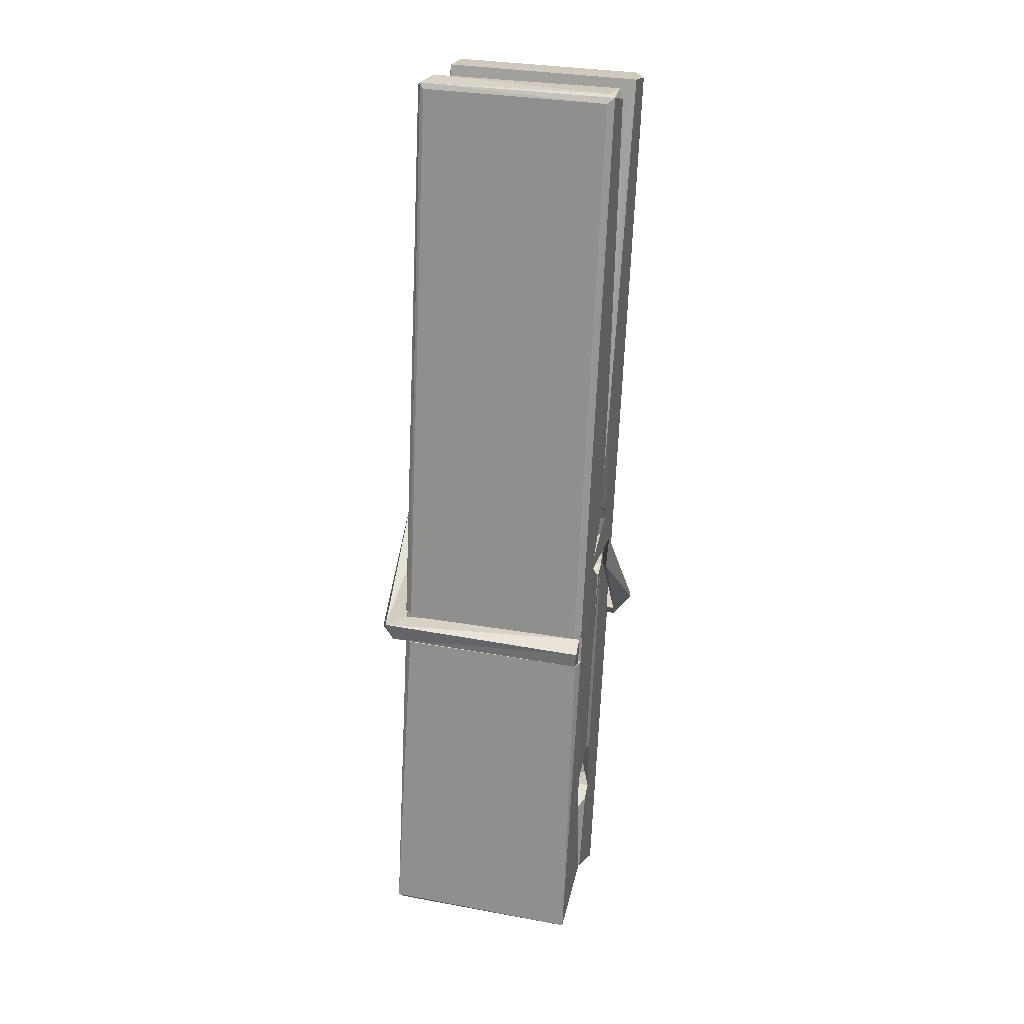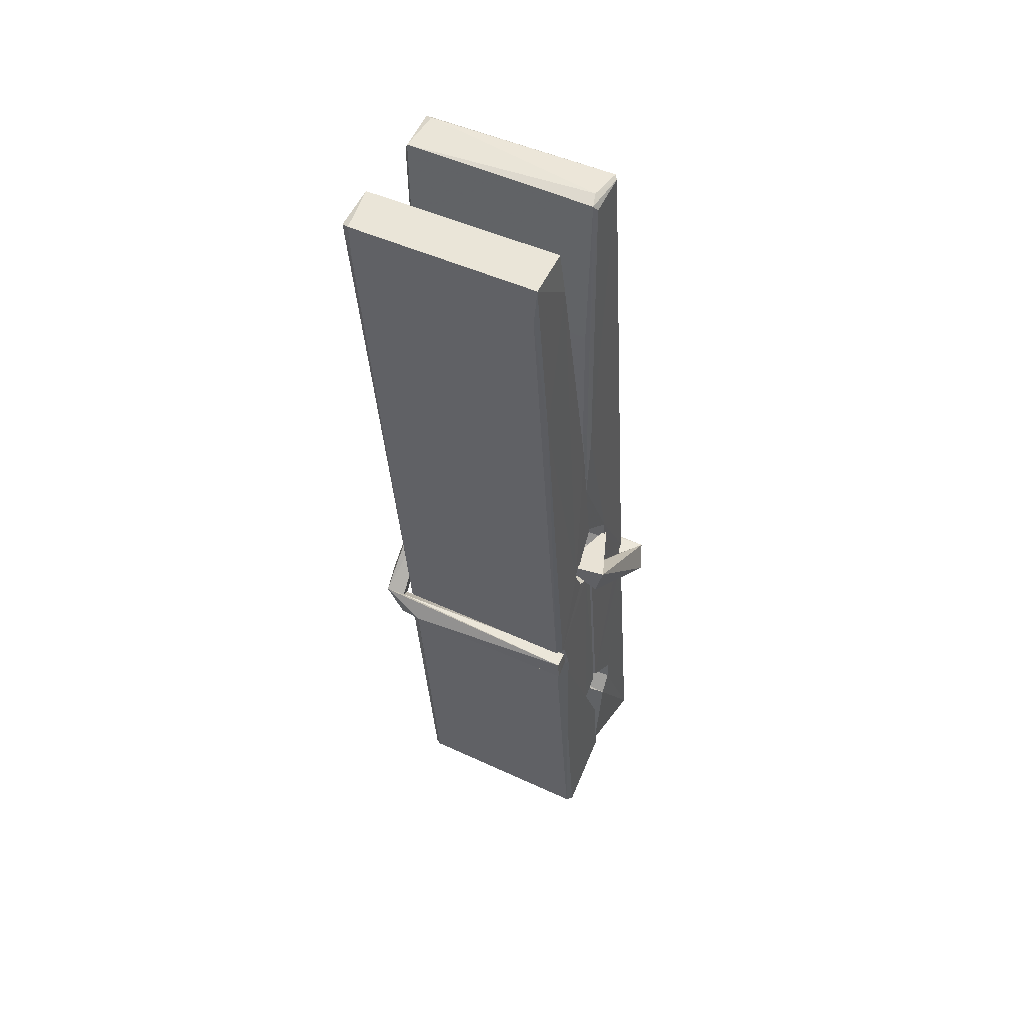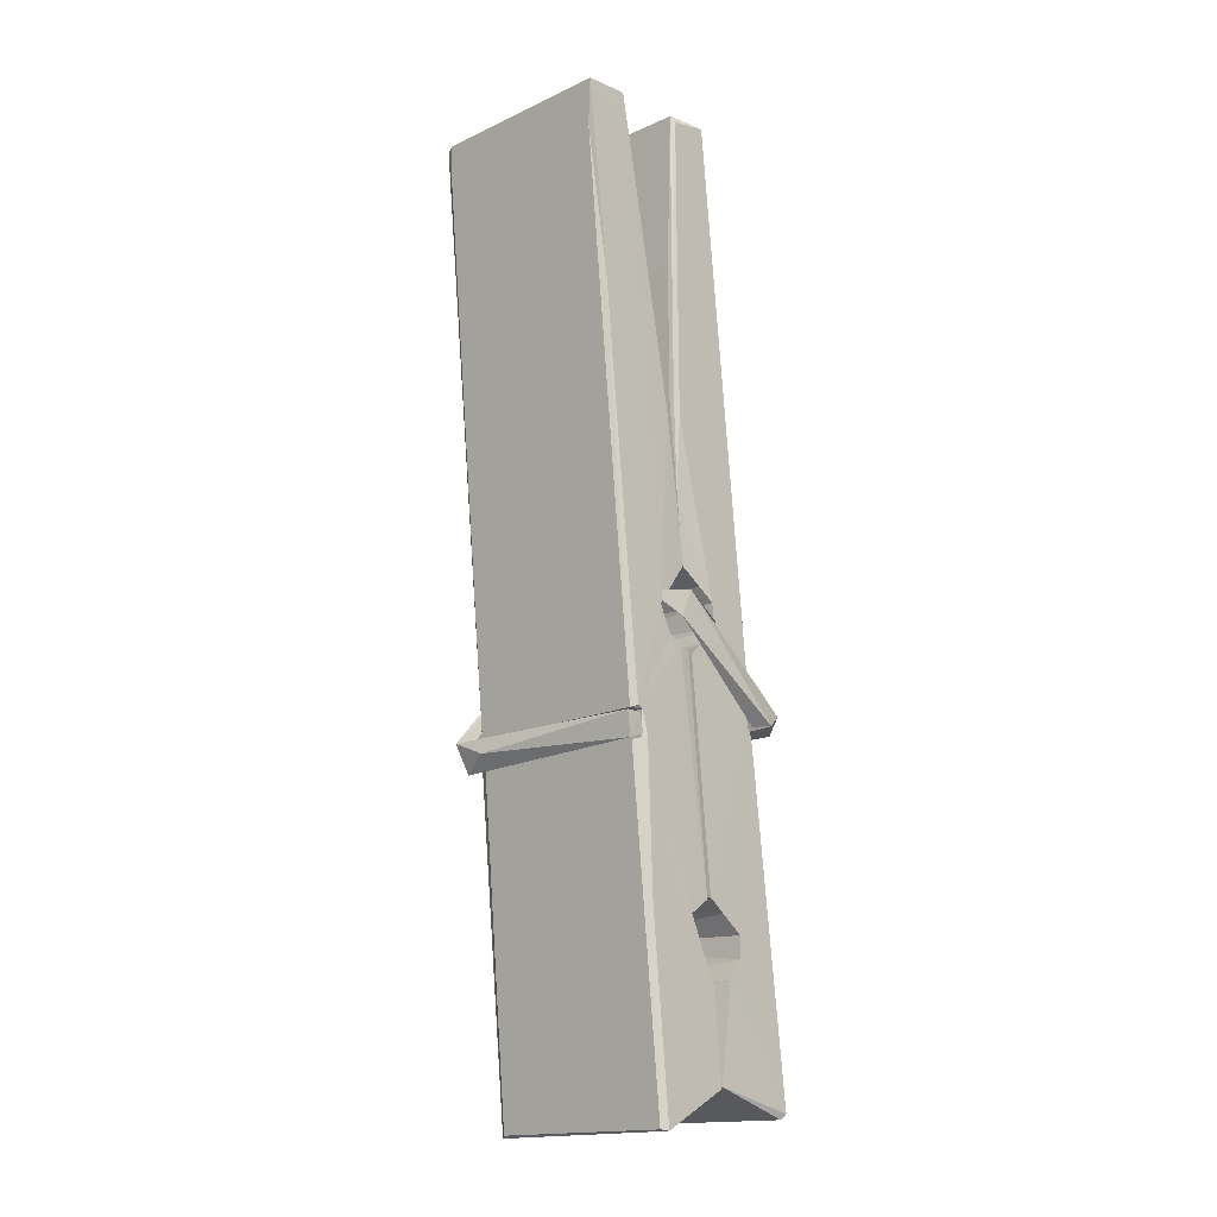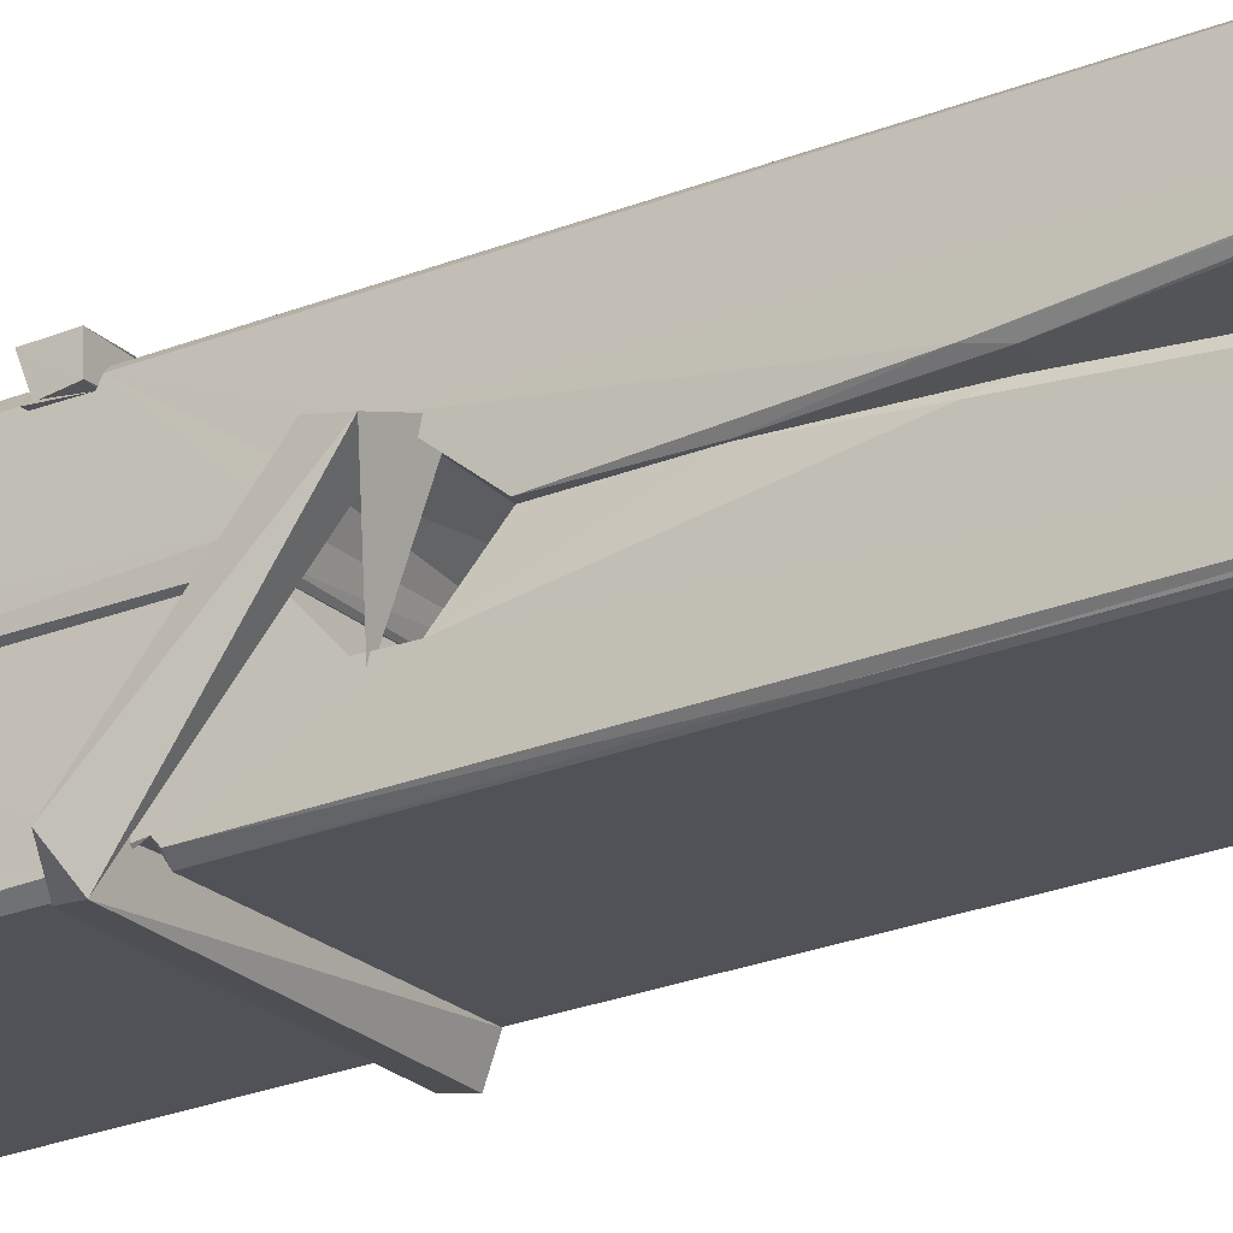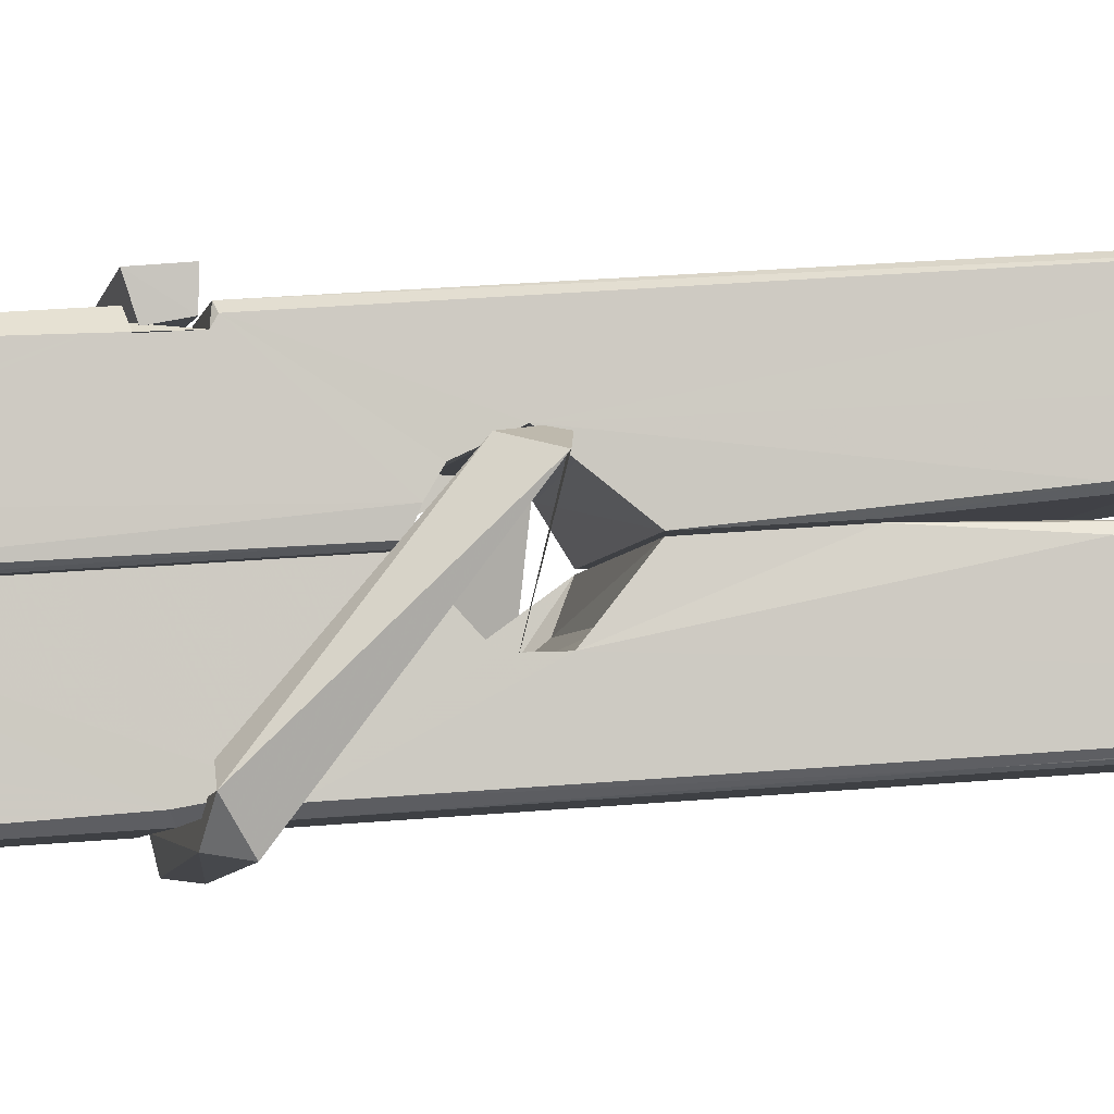
<metadata>
{"format":"obj","ext":"obj","renderer":"f3d","projection":"perspective","resolution":1024,"background":"white","views":[{"elev":25.6,"azim":-165.3,"up":"+Y"},{"elev":50.9,"azim":28.0,"up":"+Y"},{"elev":-14.4,"azim":43.7,"up":"+Y"},{"elev":-20.3,"azim":121.5,"up":"+Z"},{"elev":-4.1,"azim":83.7,"up":"+Z"}]}
</metadata>
<code>
v -0.5773 -0.03035 -1.511
v -0.4138 0.003635 -1.57
v -0.5756 0.001938 -1.571
v -0.5717 0.00543 -1.572
v -0.589 0.5484 -1.527
v -0.5875 0.6277 -1.515
v -0.5898 0.7247 -1.497
v -0.5847 0.5171 -1.533
v -0.432 0.7257 -1.496
v -0.5909 0.721 -1.454
v -0.591 0.4881 -1.534
v -0.5977 0.76 -1.491
v -0.4174 0.1382 -1.562
v -0.5843 0.2439 -1.492
v -0.5867 0.3214 -1.538
v -0.5805 0.07203 -1.558
v -0.5803 0.07904 -1.545
v -0.5815 0.1271 -1.549
v -0.4158 0.08568 -1.543
v -0.4214 0.1062 -1.536
v -0.5757 0.08892 -1.538
v -0.4225 0.3536 -1.519
v -0.4268 0.3716 -1.523
v -0.588 0.3721 -1.526
v -0.5873 0.384 -1.545
v -0.4244 0.3892 -1.546
v -0.5794 0.2672 -1.486
v -0.4373 0.7287 -1.498
v -0.4345 0.7647 -1.492
v -0.4309 0.5211 -1.534
v -0.4221 0.3319 -1.529
v -0.4228 0.3219 -1.549
v -0.4219 0.3257 -1.54
v -0.4225 0.1411 -1.564
v -0.4159 0.006038 -1.573
v -0.4191 0.009455 -1.573
v -0.4161 0.2503 -1.497
v -0.5773 0.2439 -1.488
v -0.4368 0.7256 -1.455
v -0.4349 0.6316 -1.516
v -0.5866 0.3421 -1.518
v -0.5782 0.1358 -1.563
v -0.5711 0.1072 -1.535
v -0.4156 0.07353 -1.566
v -0.5828 0.4428 -1.541
v -0.4286 0.4468 -1.542
v -0.5876 0.3604 -1.519
v -0.5974 0.7548 -1.455
v -0.5904 0.7579 -1.452
v -0.433 0.7619 -1.453
v -0.4288 0.6022 -1.467
v -0.4202 0.2727 -1.491
v -0.4195 0.07068 -1.569
v -0.4126 -0.02574 -1.513
v -0.4168 -0.02471 -1.508
v -0.572 -0.02827 -1.507
v -0.5786 -0.0008628 -1.569
v -0.4266 0.5073 -1.532
v -0.4168 0.1268 -1.544
v -0.5818 0.3161 -1.55
v -0.4271 0.3198 -1.552
v -0.4201 0.2702 -1.496
v -0.5865 0.3154 -1.547
v -0.4195 0.2468 -1.494
v -0.4247 0.2479 -1.489
v -0.5753 0.06662 -1.568
v -0.5851 0.266 -1.494
v -0.5844 0.246 -1.496
v -0.4248 0.2712 -1.488
v -0.5947 0.7645 -1.547
v -0.4168 0.005254 -1.575
v -0.5881 0.5176 -1.54
v -0.5912 0.629 -1.543
v -0.4333 0.7612 -1.551
v -0.4337 0.7667 -1.584
v -0.4267 0.5083 -1.546
v -0.429 0.5218 -1.542
v -0.432 0.6338 -1.545
v -0.5915 0.504 -1.545
v -0.5819 0.1357 -1.564
v -0.4173 0.1401 -1.565
v -0.4158 0.08113 -1.585
v -0.5818 0.1174 -1.595
v -0.5825 0.2586 -1.623
v -0.4177 0.1309 -1.586
v -0.584 0.353 -1.579
v -0.4265 0.3781 -1.57
v -0.5812 0.3765 -1.565
v -0.4232 0.3655 -1.578
v -0.5884 0.3841 -1.547
v -0.5872 0.3357 -1.576
v -0.4225 0.3333 -1.572
v -0.4227 0.3452 -1.579
v -0.4263 0.3892 -1.548
v -0.5863 0.3162 -1.551
v -0.5927 0.7601 -1.587
v -0.4326 0.5216 -1.542
v -0.4165 0.09706 -1.596
v -0.4265 0.2627 -1.624
v -0.4294 0.4734 -1.608
v -0.4393 0.7641 -1.588
v -0.4395 0.7697 -1.559
v -0.4361 0.7663 -1.548
v -0.4356 0.6336 -1.544
v -0.5879 0.3646 -1.576
v -0.417 0.1148 -1.597
v -0.5807 0.08243 -1.59
v -0.5786 0.001879 -1.573
v -0.5864 0.4429 -1.542
v -0.4277 0.447 -1.543
v -0.4274 0.2918 -1.622
v -0.5986 0.7648 -1.584
v -0.5928 0.7669 -1.582
v -0.4361 0.7687 -1.586
v -0.4216 0.2926 -1.618
v -0.4209 0.2606 -1.619
v -0.4141 -0.01276 -1.643
v -0.5725 -0.01978 -1.635
v -0.5857 0.2599 -1.614
v -0.5981 0.7567 -1.55
v -0.4166 -0.01708 -1.64
v -0.5805 0.2878 -1.621
v -0.5864 0.2879 -1.617
v -0.4222 0.3208 -1.552
v -0.5864 0.2852 -1.613
v -0.5754 0.06735 -1.569
v -0.5785 -0.01903 -1.642
v -0.4215 0.2894 -1.614
v -0.4266 0.264 -1.616
v -0.5849 0.2853 -1.619
v -0.4202 0.2836 -1.613
v -0.4125 0.2677 -1.63
v -0.5849 0.2624 -1.621
v -0.398 0.2715 -1.615
v -0.5844 0.2655 -1.634
v -0.5861 0.2785 -1.636
v -0.4175 0.2471 -1.48
v -0.419 0.2522 -1.495
v -0.419 0.3527 -1.536
v -0.6039 0.2666 -1.481
v -0.4243 0.3492 -1.586
v -0.4343 0.3667 -1.517
v -0.5803 0.3187 -1.563
v -0.5882 0.3723 -1.519
v -0.601 0.3675 -1.574
v -0.6003 0.3434 -1.582
v -0.6095 0.2732 -1.505
v -0.5894 0.3275 -1.544
v -0.5653 0.2529 -1.472
v -0.5893 0.24 -1.482
v -0.5913 0.2531 -1.495
v -0.4192 0.2673 -1.492
v -0.5883 0.264 -1.484
v -0.4182 0.2675 -1.478
v -0.3998 0.3619 -1.527
v -0.4043 0.3421 -1.523
v -0.41 0.2715 -1.607
v -0.4063 0.2826 -1.633
f 49 29 12
f 8 5 6
f 5 7 6
f 7 40 6
f 40 8 6
f 58 30 29
f 58 29 9
f 12 5 11
f 18 15 42
f 15 63 42
f 20 59 19
f 38 14 1
f 18 43 17
f 18 59 43
f 17 43 21
f 22 23 26
f 41 31 15
f 15 32 60
f 7 5 12
f 50 9 29
f 48 10 49
f 28 12 29
f 28 29 40
f 29 30 40
f 23 24 26
f 22 47 23
f 47 24 23
f 41 22 31
f 18 13 59
f 43 59 20
f 19 17 21
f 21 20 19
f 44 16 19
f 16 17 19
f 54 57 2
f 69 52 51
f 39 51 50
f 28 7 12
f 30 8 40
f 40 7 28
f 25 45 26
f 25 26 24
f 47 22 41
f 31 33 15
f 33 32 15
f 34 13 42
f 42 13 18
f 43 20 21
f 36 35 3
f 36 3 4
f 57 3 2
f 3 35 2
f 10 39 50
f 10 50 49
f 25 11 45
f 11 5 8
f 11 8 45
f 45 8 30
f 26 45 46
f 45 30 46
f 58 22 26
f 26 46 58
f 46 30 58
f 51 39 69
f 39 10 69
f 25 24 11
f 47 67 48
f 67 27 48
f 48 27 10
f 51 9 50
f 22 9 51
f 52 22 51
f 64 37 55
f 55 56 54
f 54 56 1
f 4 3 66
f 36 4 66
f 36 66 53
f 35 36 53
f 35 53 2
f 56 55 38
f 66 3 57
f 1 18 17
f 14 18 1
f 15 18 14
f 47 11 24
f 11 47 48
f 12 11 48
f 49 12 48
f 29 49 50
f 9 22 58
f 31 22 52
f 31 52 33
f 64 19 59
f 19 64 44
f 2 44 64
f 2 64 54
f 57 54 1
f 32 61 60
f 33 13 32
f 62 33 52
f 47 41 15
f 15 60 63
f 60 61 42
f 34 42 61
f 32 13 34
f 32 34 61
f 33 59 13
f 64 59 33
f 38 55 65
f 55 37 65
f 14 68 15
f 60 42 63
f 66 16 44
f 66 44 53
f 2 53 44
f 55 54 64
f 38 1 56
f 17 57 1
f 57 17 16
f 66 57 16
f 15 68 67
f 62 37 64
f 68 37 62
f 68 62 67
f 64 33 62
f 52 69 62
f 67 62 69
f 67 69 27
f 47 15 67
f 69 10 27
f 37 38 65
f 38 37 68
f 68 14 38
f 82 117 71
f 75 76 74
f 76 77 78
f 76 78 74
f 78 103 74
f 73 72 79
f 73 79 120
f 83 85 106
f 83 80 85
f 83 106 98
f 83 98 107
f 106 116 98
f 105 86 91
f 87 94 89
f 112 123 122
f 123 90 105
f 90 88 105
f 70 73 120
f 103 78 104
f 78 77 97
f 78 97 104
f 88 94 87
f 89 86 105
f 105 87 89
f 93 86 89
f 117 116 99
f 115 100 111
f 96 111 101
f 111 100 101
f 100 114 101
f 72 73 104
f 73 70 103
f 73 103 104
f 104 97 72
f 90 109 94
f 94 88 90
f 105 88 87
f 92 91 93
f 91 86 93
f 95 91 92
f 92 124 95
f 95 81 80
f 80 81 85
f 98 82 107
f 107 82 126
f 108 71 118
f 127 121 117
f 114 112 96
f 114 96 101
f 102 103 70
f 72 97 110
f 72 110 109
f 110 94 109
f 97 77 110
f 89 94 110
f 89 110 76
f 110 77 76
f 122 111 96
f 96 112 122
f 79 72 109
f 109 90 79
f 127 84 119
f 113 112 114
f 114 102 113
f 75 102 114
f 75 114 100
f 75 100 115
f 121 127 118
f 126 71 108
f 84 127 117
f 99 84 117
f 127 83 107
f 127 119 83
f 95 123 91
f 91 123 105
f 90 123 112
f 90 112 79
f 112 120 79
f 112 70 120
f 70 112 113
f 70 113 102
f 102 75 103
f 103 75 74
f 76 75 89
f 75 115 89
f 115 93 89
f 81 128 116
f 106 85 81
f 106 81 116
f 98 116 117
f 98 117 82
f 121 71 117
f 71 121 118
f 127 108 118
f 92 93 124
f 93 115 124
f 123 95 125
f 81 95 124
f 128 81 124
f 124 115 128
f 128 115 111
f 111 122 125
f 111 125 128
f 122 123 125
f 80 83 119
f 71 126 82
f 127 107 108
f 107 126 108
f 119 129 128
f 128 125 119
f 80 125 95
f 125 80 119
f 99 116 128
f 99 128 129
f 99 129 119
f 119 84 99
f 131 158 130
f 132 136 158
f 132 134 133
f 130 136 133
f 132 133 135
f 136 132 135
f 130 158 136
f 149 137 154
f 154 152 153
f 155 134 158
f 158 131 139
f 151 148 153
f 147 146 151
f 155 142 156
f 156 142 139
f 155 139 142
f 142 155 141
f 141 155 142
f 145 144 143
f 145 143 144
f 148 145 144
f 144 145 148
f 146 145 148
f 147 145 146
f 146 148 151
f 147 140 145
f 156 139 131
f 134 155 156
f 155 158 139
f 145 140 148
f 147 150 140
f 150 147 151
f 150 149 140
f 140 153 148
f 153 140 154
f 154 140 149
f 151 138 150
f 153 152 151
f 138 152 137
f 137 152 154
f 150 137 149
f 137 150 138
f 138 151 152
f 157 134 156
f 157 156 131
f 157 131 134
f 132 158 134
f 134 131 133
f 131 130 133
f 133 136 135
f 49 29 12
f 8 5 6
f 5 7 6
f 7 40 6
f 40 8 6
f 58 30 29
f 58 29 9
f 12 5 11
f 18 15 42
f 15 63 42
f 20 59 19
f 38 14 1
f 18 43 17
f 18 59 43
f 17 43 21
f 22 23 26
f 41 31 15
f 15 32 60
f 7 5 12
f 50 9 29
f 48 10 49
f 28 12 29
f 28 29 40
f 29 30 40
f 23 24 26
f 22 47 23
f 47 24 23
f 41 22 31
f 18 13 59
f 43 59 20
f 19 17 21
f 21 20 19
f 44 16 19
f 16 17 19
f 54 57 2
f 69 52 51
f 39 51 50
f 28 7 12
f 30 8 40
f 40 7 28
f 25 45 26
f 25 26 24
f 47 22 41
f 31 33 15
f 33 32 15
f 34 13 42
f 42 13 18
f 43 20 21
f 36 35 3
f 36 3 4
f 57 3 2
f 3 35 2
f 10 39 50
f 10 50 49
f 25 11 45
f 11 5 8
f 11 8 45
f 45 8 30
f 26 45 46
f 45 30 46
f 58 22 26
f 26 46 58
f 46 30 58
f 51 39 69
f 39 10 69
f 25 24 11
f 47 67 48
f 67 27 48
f 48 27 10
f 51 9 50
f 22 9 51
f 52 22 51
f 64 37 55
f 55 56 54
f 54 56 1
f 4 3 66
f 36 4 66
f 36 66 53
f 35 36 53
f 35 53 2
f 56 55 38
f 66 3 57
f 1 18 17
f 14 18 1
f 15 18 14
f 47 11 24
f 11 47 48
f 12 11 48
f 49 12 48
f 29 49 50
f 9 22 58
f 31 22 52
f 31 52 33
f 64 19 59
f 19 64 44
f 2 44 64
f 2 64 54
f 57 54 1
f 32 61 60
f 33 13 32
f 62 33 52
f 47 41 15
f 15 60 63
f 60 61 42
f 34 42 61
f 32 13 34
f 32 34 61
f 33 59 13
f 64 59 33
f 38 55 65
f 55 37 65
f 14 68 15
f 60 42 63
f 66 16 44
f 66 44 53
f 2 53 44
f 55 54 64
f 38 1 56
f 17 57 1
f 57 17 16
f 66 57 16
f 15 68 67
f 62 37 64
f 68 37 62
f 68 62 67
f 64 33 62
f 52 69 62
f 67 62 69
f 67 69 27
f 47 15 67
f 69 10 27
f 37 38 65
f 38 37 68
f 68 14 38
f 82 117 71
f 75 76 74
f 76 77 78
f 76 78 74
f 78 103 74
f 73 72 79
f 73 79 120
f 83 85 106
f 83 80 85
f 83 106 98
f 83 98 107
f 106 116 98
f 105 86 91
f 87 94 89
f 112 123 122
f 123 90 105
f 90 88 105
f 70 73 120
f 103 78 104
f 78 77 97
f 78 97 104
f 88 94 87
f 89 86 105
f 105 87 89
f 93 86 89
f 117 116 99
f 115 100 111
f 96 111 101
f 111 100 101
f 100 114 101
f 72 73 104
f 73 70 103
f 73 103 104
f 104 97 72
f 90 109 94
f 94 88 90
f 105 88 87
f 92 91 93
f 91 86 93
f 95 91 92
f 92 124 95
f 95 81 80
f 80 81 85
f 98 82 107
f 107 82 126
f 108 71 118
f 127 121 117
f 114 112 96
f 114 96 101
f 102 103 70
f 72 97 110
f 72 110 109
f 110 94 109
f 97 77 110
f 89 94 110
f 89 110 76
f 110 77 76
f 122 111 96
f 96 112 122
f 79 72 109
f 109 90 79
f 127 84 119
f 113 112 114
f 114 102 113
f 75 102 114
f 75 114 100
f 75 100 115
f 121 127 118
f 126 71 108
f 84 127 117
f 99 84 117
f 127 83 107
f 127 119 83
f 95 123 91
f 91 123 105
f 90 123 112
f 90 112 79
f 112 120 79
f 112 70 120
f 70 112 113
f 70 113 102
f 102 75 103
f 103 75 74
f 76 75 89
f 75 115 89
f 115 93 89
f 81 128 116
f 106 85 81
f 106 81 116
f 98 116 117
f 98 117 82
f 121 71 117
f 71 121 118
f 127 108 118
f 92 93 124
f 93 115 124
f 123 95 125
f 81 95 124
f 128 81 124
f 124 115 128
f 128 115 111
f 111 122 125
f 111 125 128
f 122 123 125
f 80 83 119
f 71 126 82
f 127 107 108
f 107 126 108
f 119 129 128
f 128 125 119
f 80 125 95
f 125 80 119
f 99 116 128
f 99 128 129
f 99 129 119
f 119 84 99
f 131 158 130
f 132 136 158
f 132 134 133
f 130 136 133
f 132 133 135
f 136 132 135
f 130 158 136
f 149 137 154
f 154 152 153
f 155 134 158
f 158 131 139
f 151 148 153
f 147 146 151
f 155 142 156
f 156 142 139
f 155 139 142
f 142 155 141
f 141 155 142
f 145 144 143
f 145 143 144
f 148 145 144
f 144 145 148
f 146 145 148
f 147 145 146
f 146 148 151
f 147 140 145
f 156 139 131
f 134 155 156
f 155 158 139
f 145 140 148
f 147 150 140
f 150 147 151
f 150 149 140
f 140 153 148
f 153 140 154
f 154 140 149
f 151 138 150
f 153 152 151
f 138 152 137
f 137 152 154
f 150 137 149
f 137 150 138
f 138 151 152
f 157 134 156
f 157 156 131
f 157 131 134
f 132 158 134
f 134 131 133
f 131 130 133
f 133 136 135

</code>
